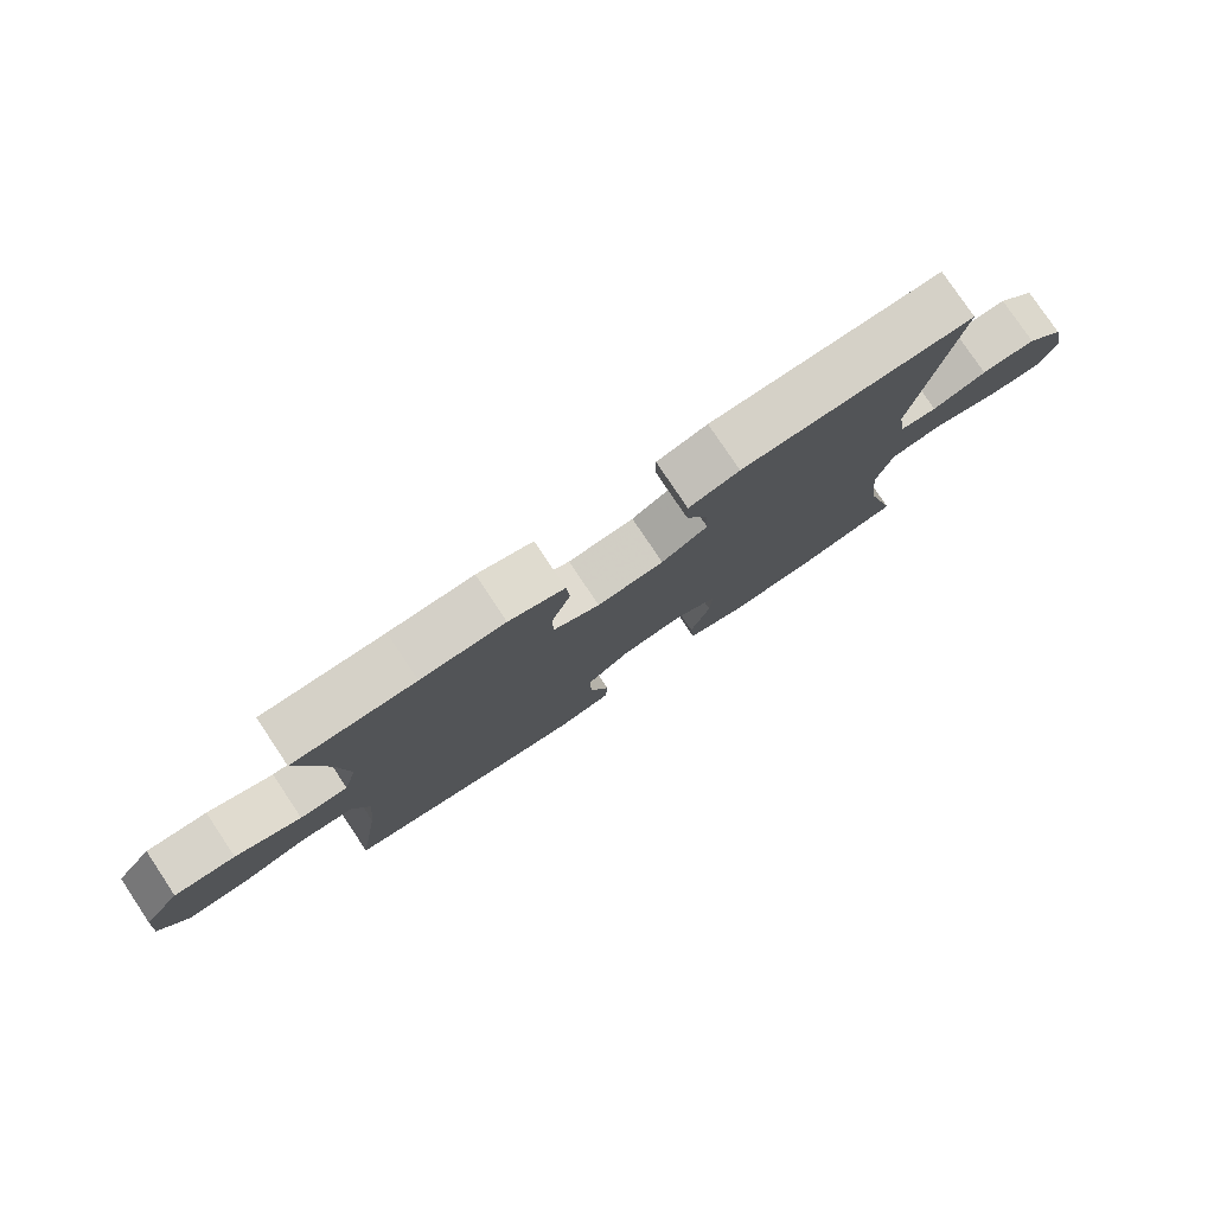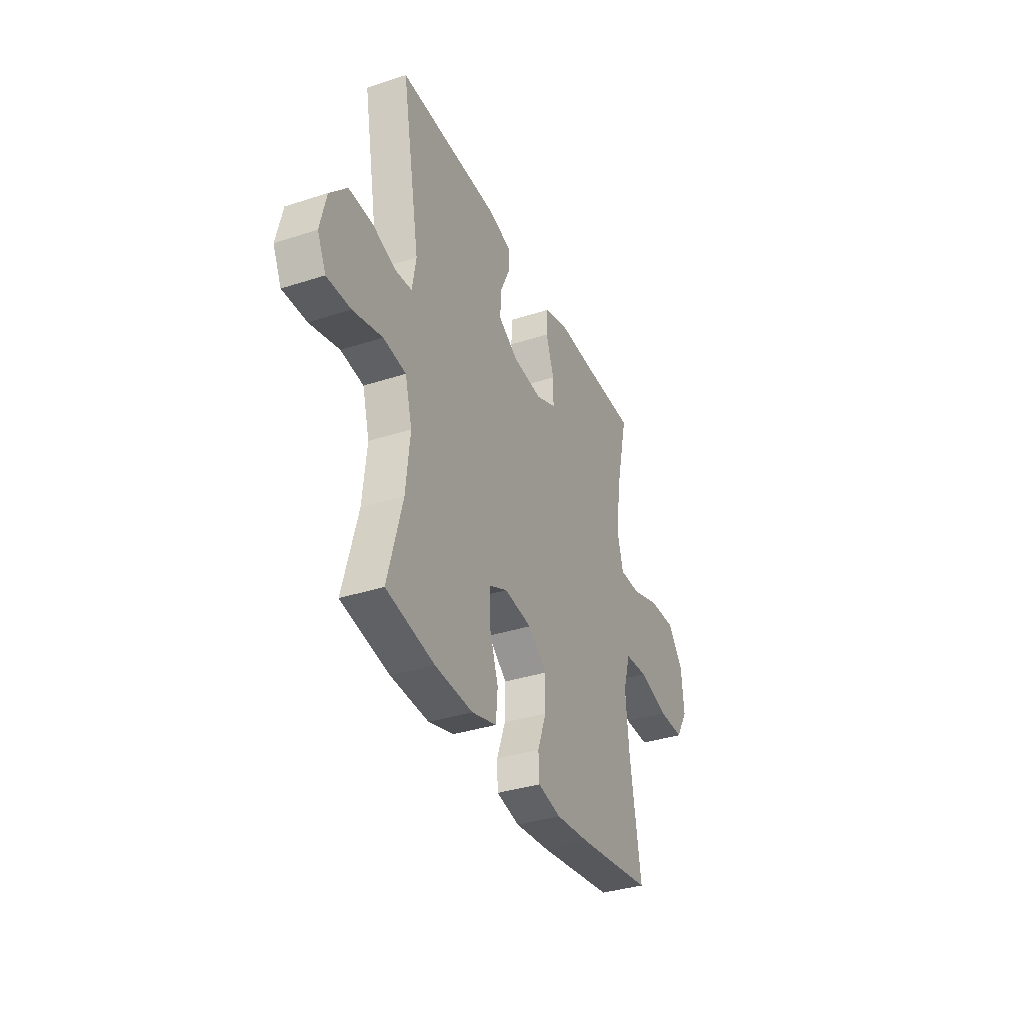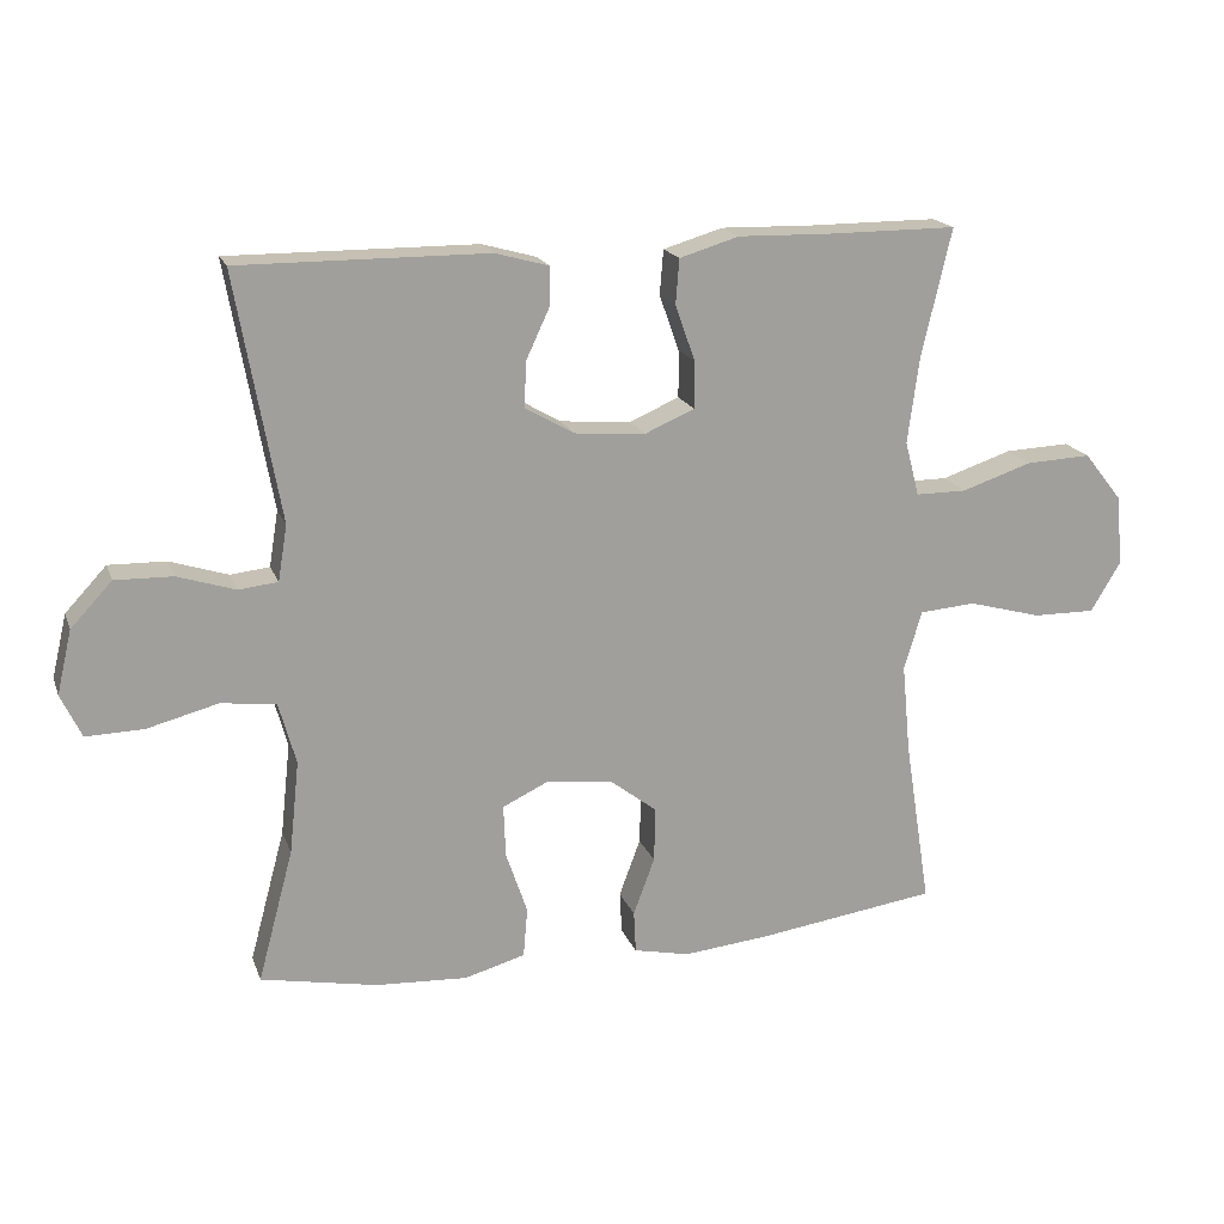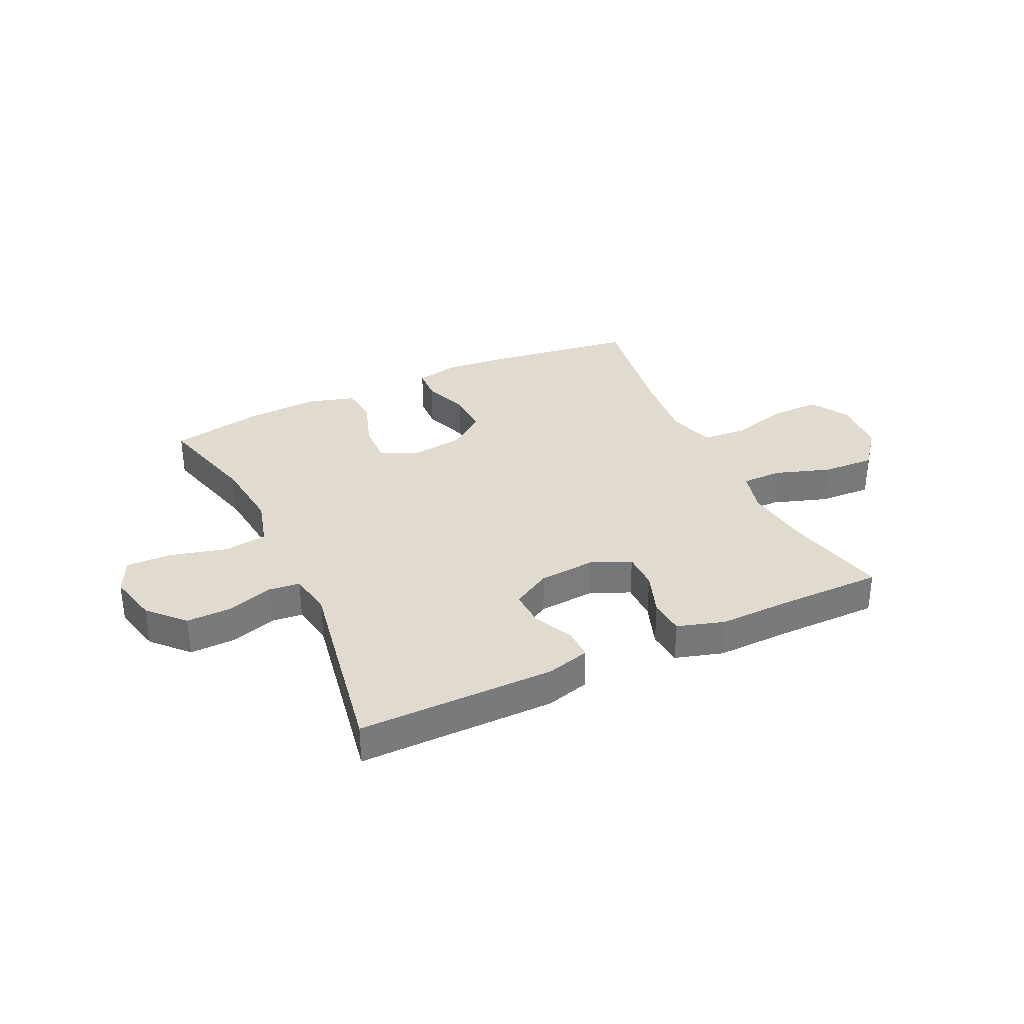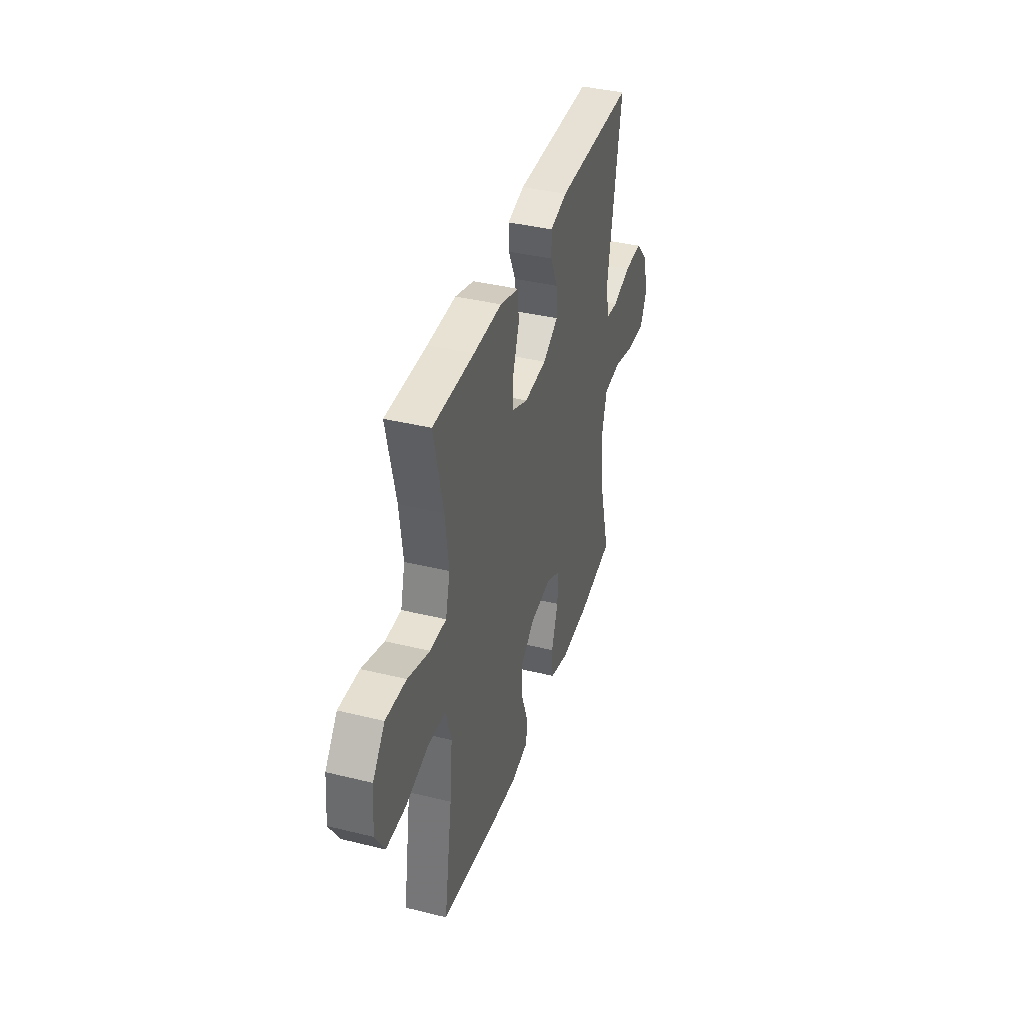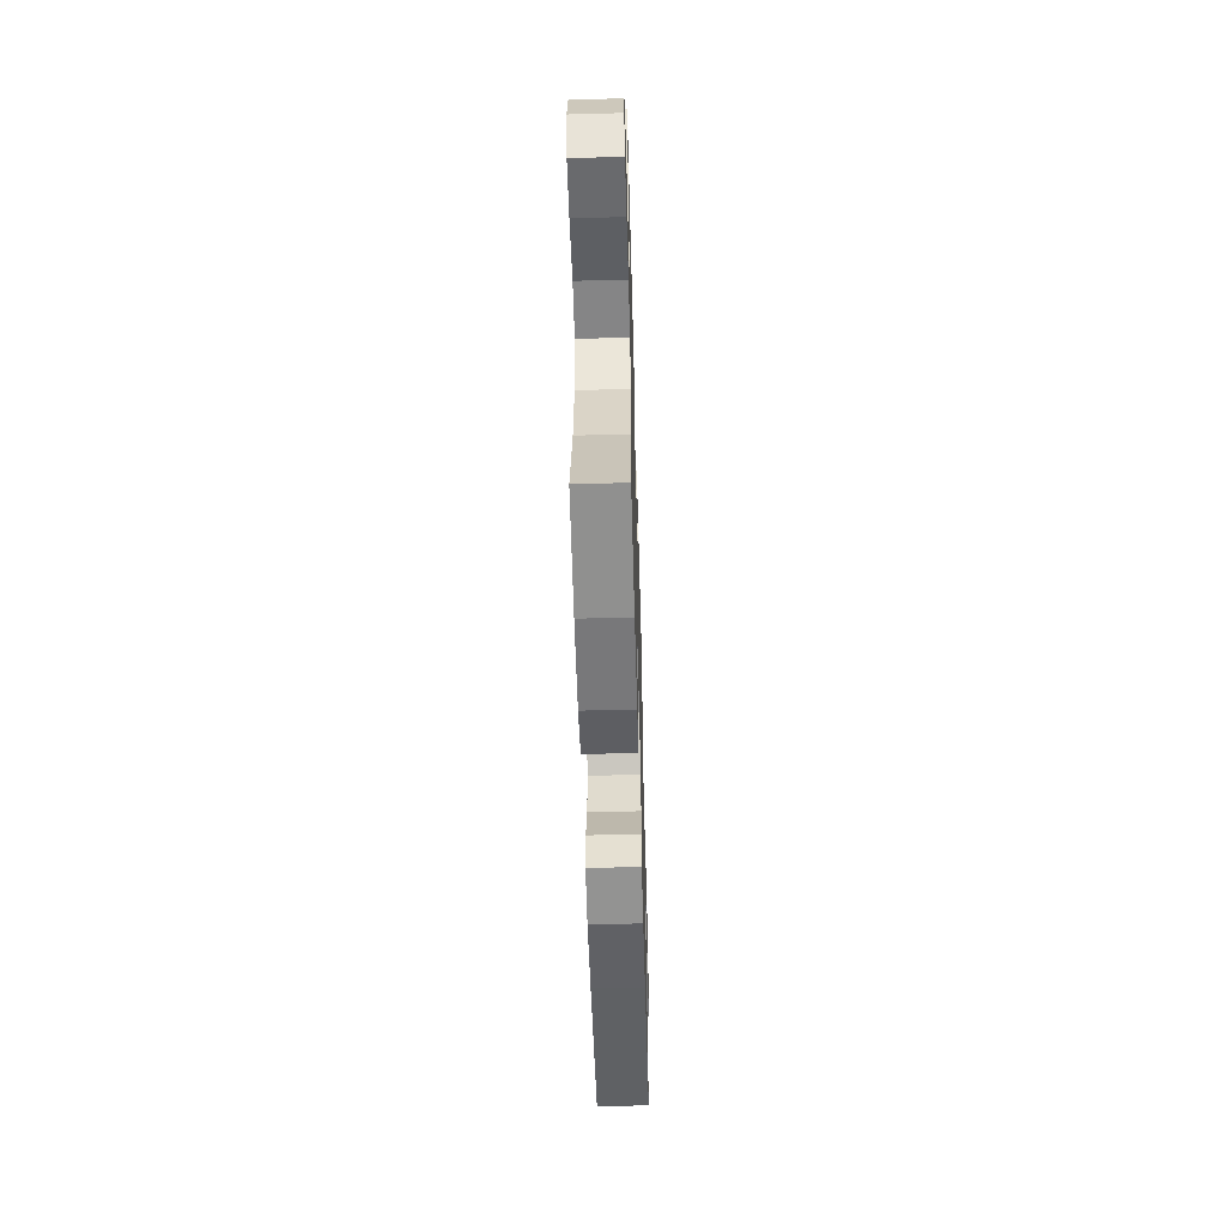
<metadata>
{"format":"obj","ext":"obj","renderer":"f3d","projection":"perspective","resolution":1024,"background":"white","views":[{"elev":78.8,"azim":146.2,"up":"+Z"},{"elev":-35.6,"azim":-66.8,"up":"+Z"},{"elev":18.2,"azim":-16.7,"up":"+Z"},{"elev":33.4,"azim":-25.2,"up":"+Y"},{"elev":38.8,"azim":107.2,"up":"+Z"},{"elev":-54.5,"azim":-88.4,"up":"+Z"}]}
</metadata>
<code>
v -0.5 0.07 -0.5
v -0.45 0.07 -0.314
v -0.436 0.07 -0.184
v -0.46 0.07 -0.097
v -0.537 0.07 -0.087
v -0.637 0.07 -0.113
v -0.718 0.07 -0.115
v -0.747 0.07 -0.054
v -0.726 0.07 0.035
v -0.668 0.07 0.097
v -0.587 0.07 0.095
v -0.506 0.07 0.069
v -0.451 0.07 0.075
v -0.438 0.07 0.153
v -0.5 0.07 0.5
v -0.151 0.07 0.498
v -0.075 0.07 0.477
v -0.076 0.07 0.423
v -0.109 0.07 0.352
v -0.112 0.07 0.288
v -0.043 0.07 0.248
v 0.057 0.07 0.24
v 0.127 0.07 0.27
v 0.127 0.07 0.336
v 0.099 0.07 0.415
v 0.104 0.07 0.478
v 0.188 0.07 0.503
v 0.315 0.07 0.5
v 0.5 0.07 0.5
v 0.458 0.07 0.32
v 0.442 0.07 0.199
v 0.462 0.07 0.122
v 0.534 0.07 0.122
v 0.633 0.07 0.155
v 0.725 0.07 0.159
v 0.779 0.07 0.091
v 0.788 0.07 -0.008
v 0.746 0.07 -0.078
v 0.658 0.07 -0.077
v 0.555 0.07 -0.049
v 0.476 0.07 -0.055
v 0.451 0.07 -0.138
v 0.463 0.07 -0.264
v 0.5 0.07 -0.5
v 0.246 0.07 -0.536
v 0.125 0.07 -0.548
v 0.046 0.07 -0.531
v 0.043 0.07 -0.472
v 0.073 0.07 -0.391
v 0.075 0.07 -0.314
v 0.01 0.07 -0.264
v -0.084 0.07 -0.252
v -0.149 0.07 -0.283
v -0.146 0.07 -0.357
v -0.116 0.07 -0.445
v -0.122 0.07 -0.515
v -0.207 0.07 -0.539
v -0.336 0.07 -0.532
v -0.5 0 -0.5
v -0.45 0 -0.314
v -0.436 0 -0.184
v -0.46 0 -0.097
v -0.537 0 -0.087
v -0.637 0 -0.113
v -0.718 0 -0.115
v -0.747 0 -0.054
v -0.726 0 0.035
v -0.668 0 0.097
v -0.587 0 0.095
v -0.506 0 0.069
v -0.451 0 0.075
v -0.438 0 0.153
v -0.5 0 0.5
v -0.151 0 0.498
v -0.075 0 0.477
v -0.076 0 0.423
v -0.109 0 0.352
v -0.112 0 0.288
v -0.043 0 0.248
v 0.057 0 0.24
v 0.127 0 0.27
v 0.127 0 0.336
v 0.099 0 0.415
v 0.104 0 0.478
v 0.188 0 0.503
v 0.315 0 0.5
v 0.5 0 0.5
v 0.458 0 0.32
v 0.442 0 0.199
v 0.462 0 0.122
v 0.534 0 0.122
v 0.633 0 0.155
v 0.725 0 0.159
v 0.779 0 0.091
v 0.788 0 -0.008
v 0.746 0 -0.078
v 0.658 0 -0.077
v 0.555 0 -0.049
v 0.476 0 -0.055
v 0.451 0 -0.138
v 0.463 0 -0.264
v 0.5 0 -0.5
v 0.246 0 -0.536
v 0.125 0 -0.548
v 0.046 0 -0.531
v 0.043 0 -0.472
v 0.073 0 -0.391
v 0.075 0 -0.314
v 0.01 0 -0.264
v -0.084 0 -0.252
v -0.149 0 -0.283
v -0.146 0 -0.357
v -0.116 0 -0.445
v -0.122 0 -0.515
v -0.207 0 -0.539
v -0.336 0 -0.532
f 58 1 2
f 57 58 2
f 56 57 2
f 55 56 2
f 54 55 2
f 53 54 2 3
f 52 53 3 4
f 51 52 4
f 47 48 49
f 46 47 49
f 45 46 49
f 44 45 49
f 43 44 49
f 42 43 49 50
f 41 42 50 51
f 38 39 40
f 37 38 40
f 36 37 40
f 35 36 40
f 34 35 40
f 33 34 40
f 32 33 40 41
f 41 51 4
f 32 41 4
f 31 32 4
f 28 29 30
f 28 30 31
f 27 28 31
f 26 27 31
f 25 26 31
f 24 25 31
f 17 18 19
f 16 17 19
f 15 16 19
f 14 15 19
f 13 14 19 20
f 10 11 12
f 9 10 12
f 8 9 12
f 7 8 12
f 6 7 12
f 5 6 12
f 5 12 13
f 13 20 21
f 5 13 21
f 4 5 21
f 23 24 31
f 22 23 31 4
f 4 21 22
f 60 59 116
f 60 116 115
f 60 115 114
f 60 114 113
f 60 113 112
f 61 60 112 111
f 62 61 111 110
f 62 110 109
f 107 106 105
f 107 105 104
f 107 104 103
f 107 103 102
f 107 102 101
f 108 107 101 100
f 109 108 100 99
f 98 97 96
f 98 96 95
f 98 95 94
f 98 94 93
f 98 93 92
f 98 92 91
f 99 98 91 90
f 62 109 99
f 62 99 90
f 62 90 89
f 88 87 86
f 89 88 86
f 89 86 85
f 89 85 84
f 89 84 83
f 89 83 82
f 77 76 75
f 77 75 74
f 77 74 73
f 77 73 72
f 78 77 72 71
f 70 69 68
f 70 68 67
f 70 67 66
f 70 66 65
f 70 65 64
f 70 64 63
f 71 70 63
f 79 78 71
f 79 71 63
f 79 63 62
f 89 82 81
f 62 89 81 80
f 80 79 62
f 1 59 60 2
f 2 60 61 3
f 3 61 62 4
f 4 62 63 5
f 5 63 64 6
f 6 64 65 7
f 7 65 66 8
f 8 66 67 9
f 9 67 68 10
f 10 68 69 11
f 11 69 70 12
f 12 70 71 13
f 13 71 72 14
f 14 72 73 15
f 15 73 74 16
f 16 74 75 17
f 17 75 76 18
f 18 76 77 19
f 19 77 78 20
f 20 78 79 21
f 21 79 80 22
f 22 80 81 23
f 23 81 82 24
f 24 82 83 25
f 25 83 84 26
f 26 84 85 27
f 27 85 86 28
f 28 86 87 29
f 29 87 88 30
f 30 88 89 31
f 31 89 90 32
f 32 90 91 33
f 33 91 92 34
f 34 92 93 35
f 35 93 94 36
f 36 94 95 37
f 37 95 96 38
f 38 96 97 39
f 39 97 98 40
f 40 98 99 41
f 41 99 100 42
f 42 100 101 43
f 43 101 102 44
f 44 102 103 45
f 45 103 104 46
f 46 104 105 47
f 47 105 106 48
f 48 106 107 49
f 49 107 108 50
f 50 108 109 51
f 51 109 110 52
f 52 110 111 53
f 53 111 112 54
f 54 112 113 55
f 55 113 114 56
f 56 114 115 57
f 57 115 116 58
f 58 116 59 1

</code>
